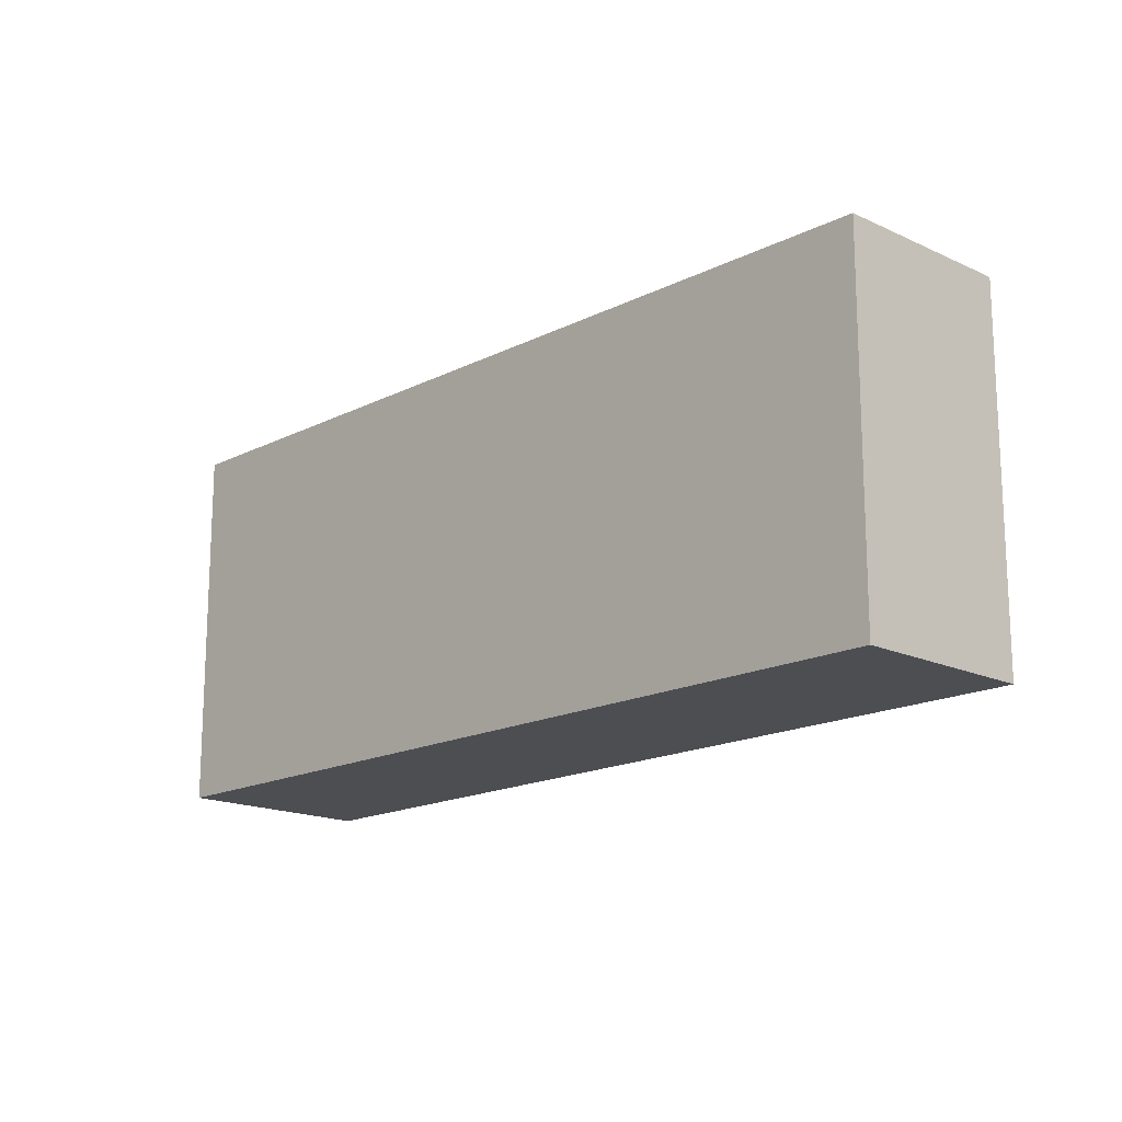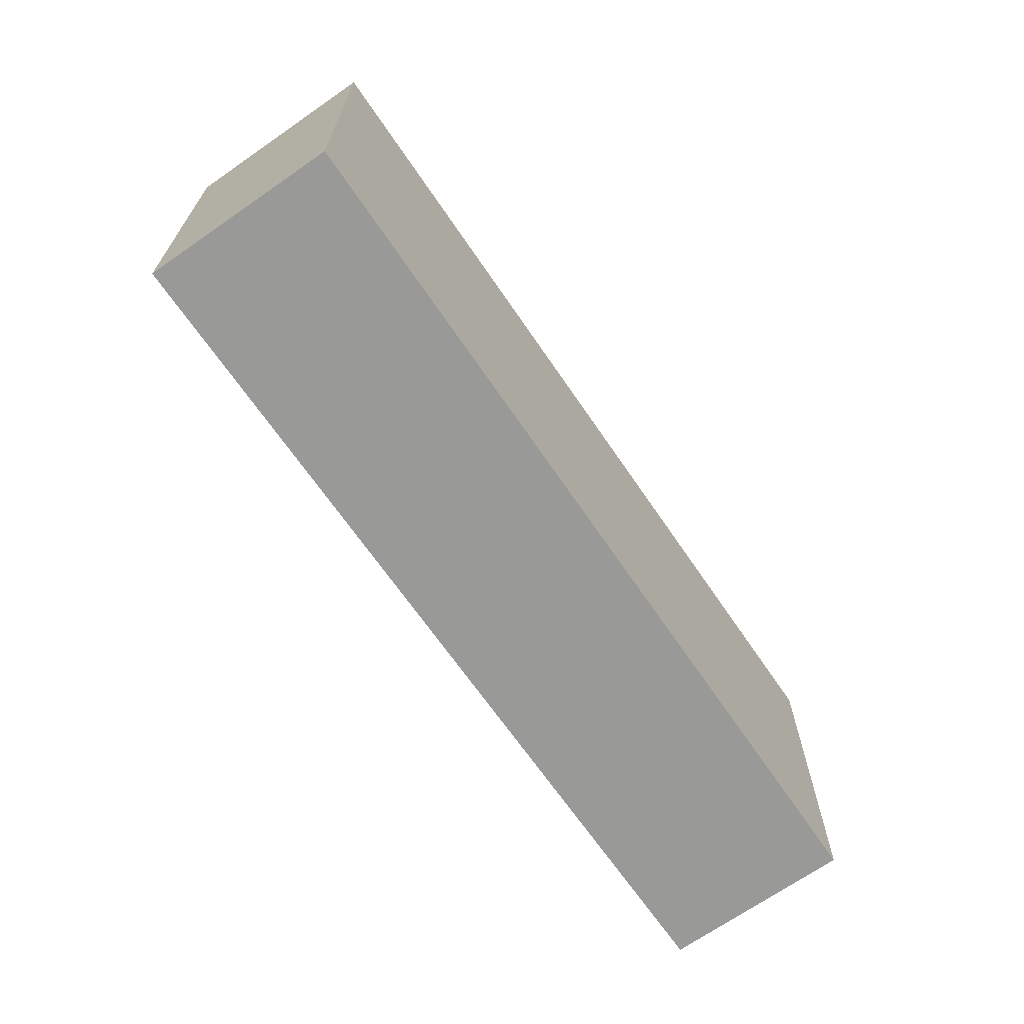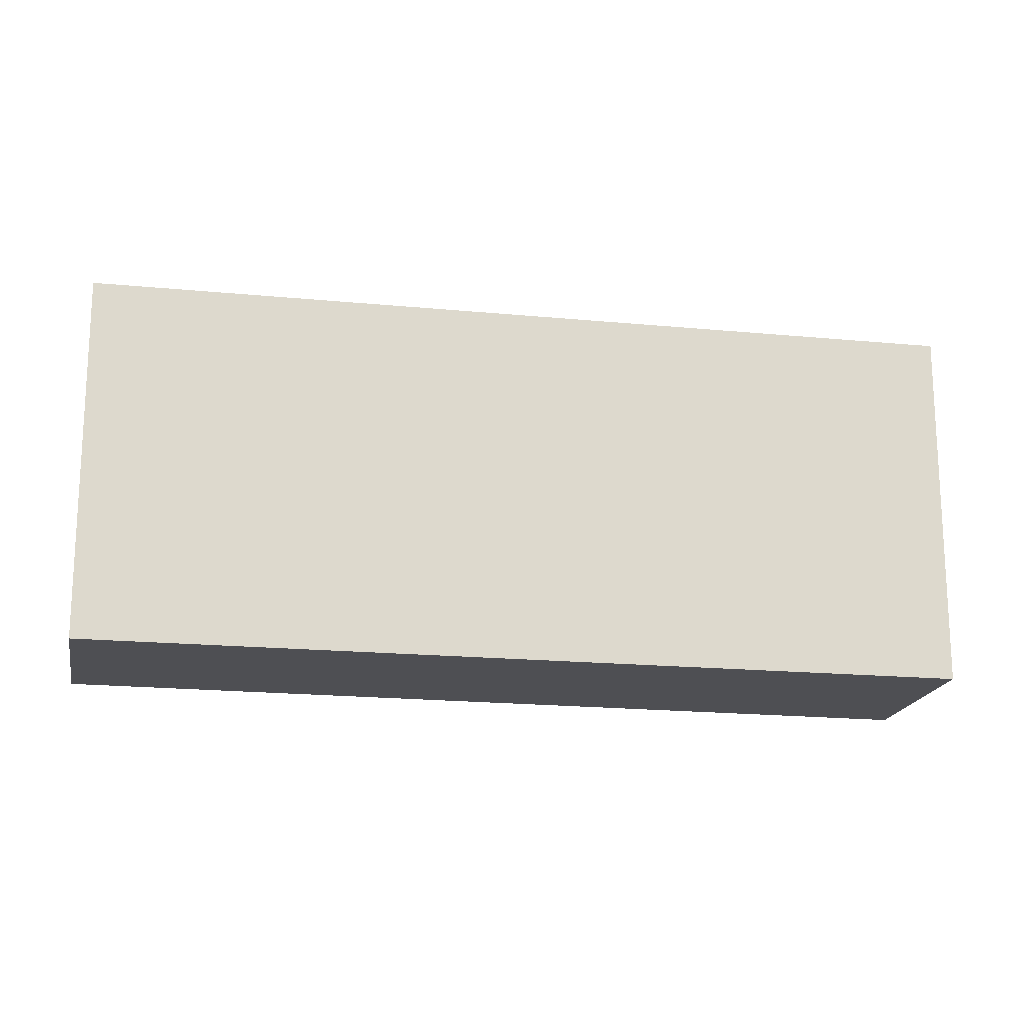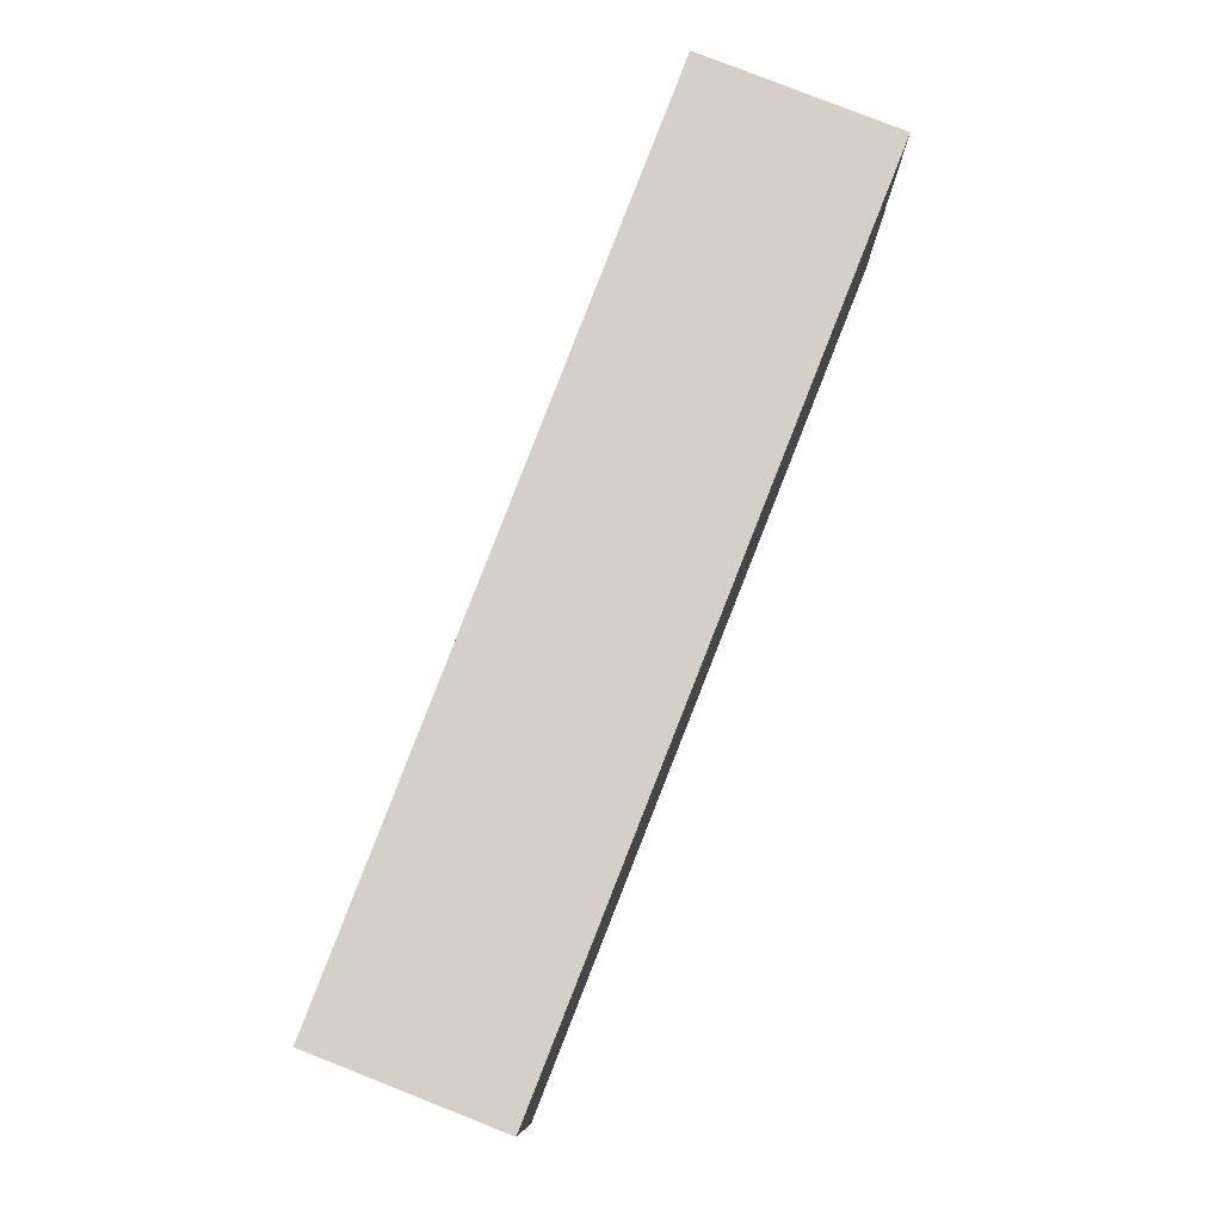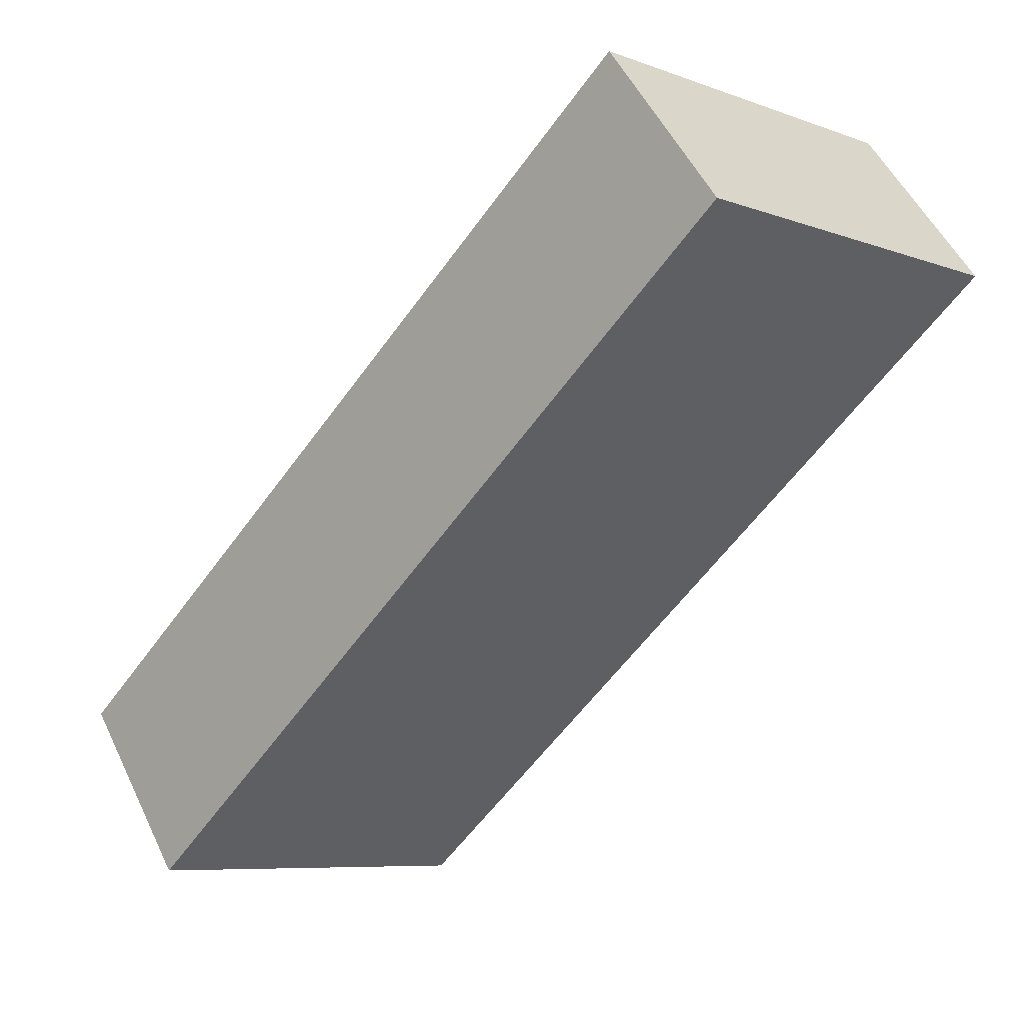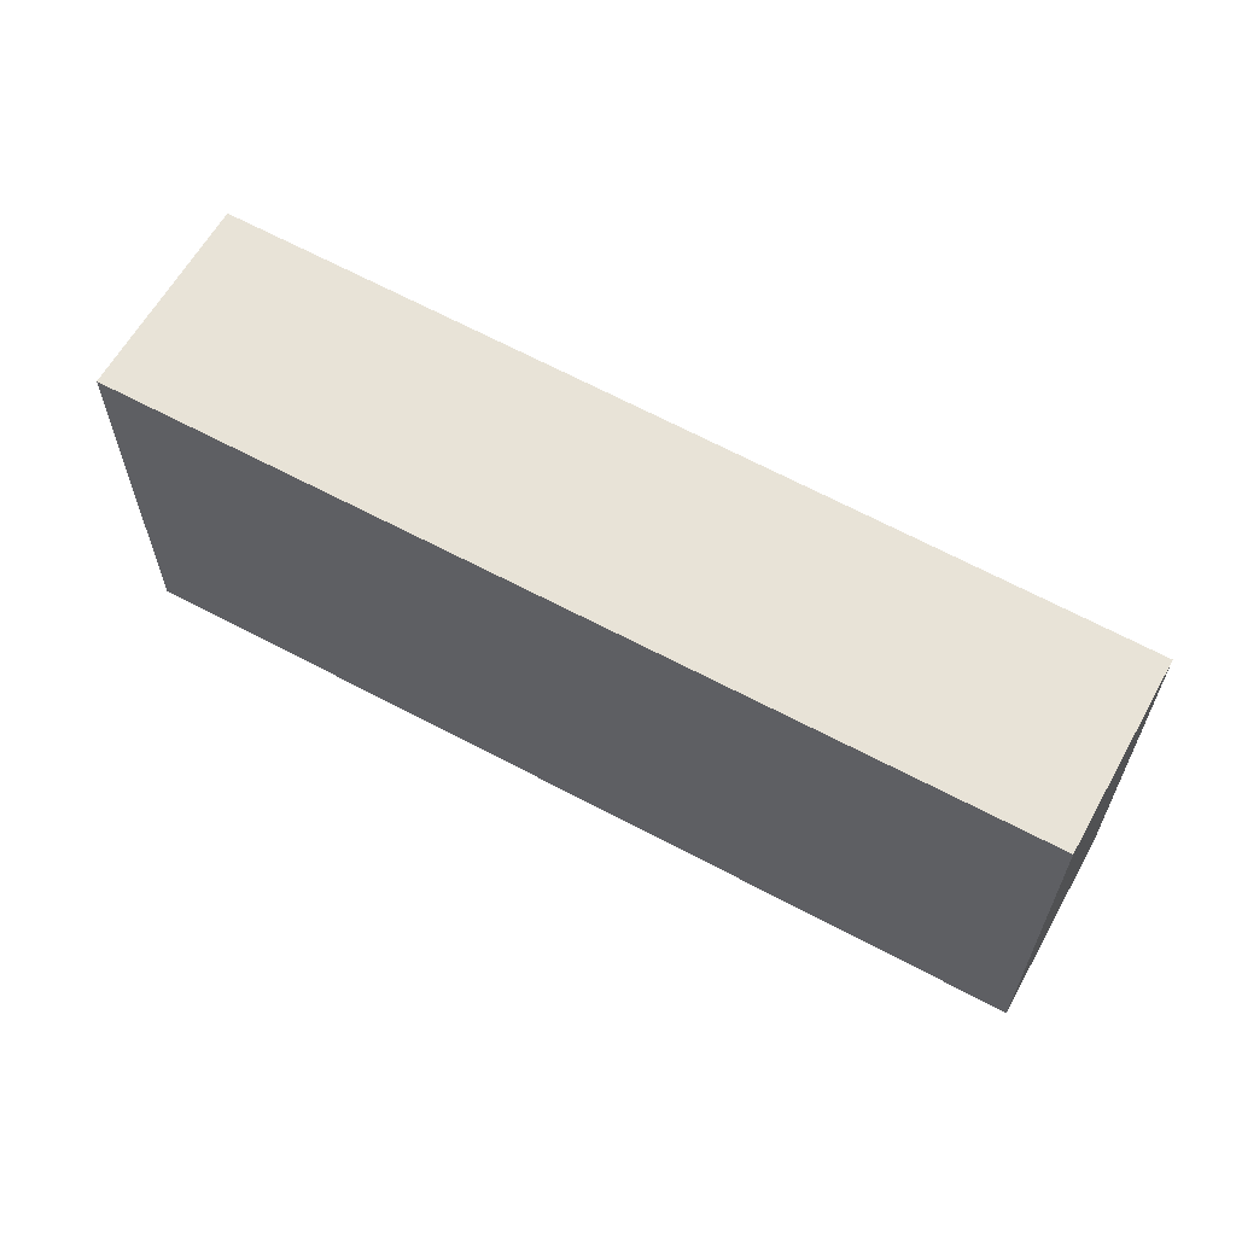
<metadata>
{"format":"obj","ext":"obj","renderer":"f3d","projection":"perspective","resolution":1024,"background":"white","views":[{"elev":-16.7,"azim":8.8,"up":"+Y"},{"elev":-68.8,"azim":-92.6,"up":"+Y"},{"elev":-18.1,"azim":131.8,"up":"+Y"},{"elev":79.9,"azim":74.0,"up":"+Y"},{"elev":-7.8,"azim":44.7,"up":"+Z"},{"elev":62.3,"azim":-8.3,"up":"+Y"}]}
</metadata>
<code>
v  6.925 3.594 5.2
v  0.721 3.594 -0.939
v  0 3.594 2.201e-16
v  1.178 3.594 -1.535
v  8.047 3.594 3.738
v  1.178 9.399e-17 -1.535
v  0 0 0
v  0.721 5.75e-17 -0.939
v  6.925 -3.184e-16 5.2
v  8.047 -2.289e-16 3.738
g defaultobject
f 1 2 3
f 2 1 4
f 4 1 5
f 6 2 4
f 2 6 3
f 3 6 7
f 7 6 8
f 7 1 3
f 1 7 9
f 9 5 1
f 5 9 10
f 10 4 5
f 4 10 6
f 8 9 7
f 9 8 6
f 9 6 10

</code>
